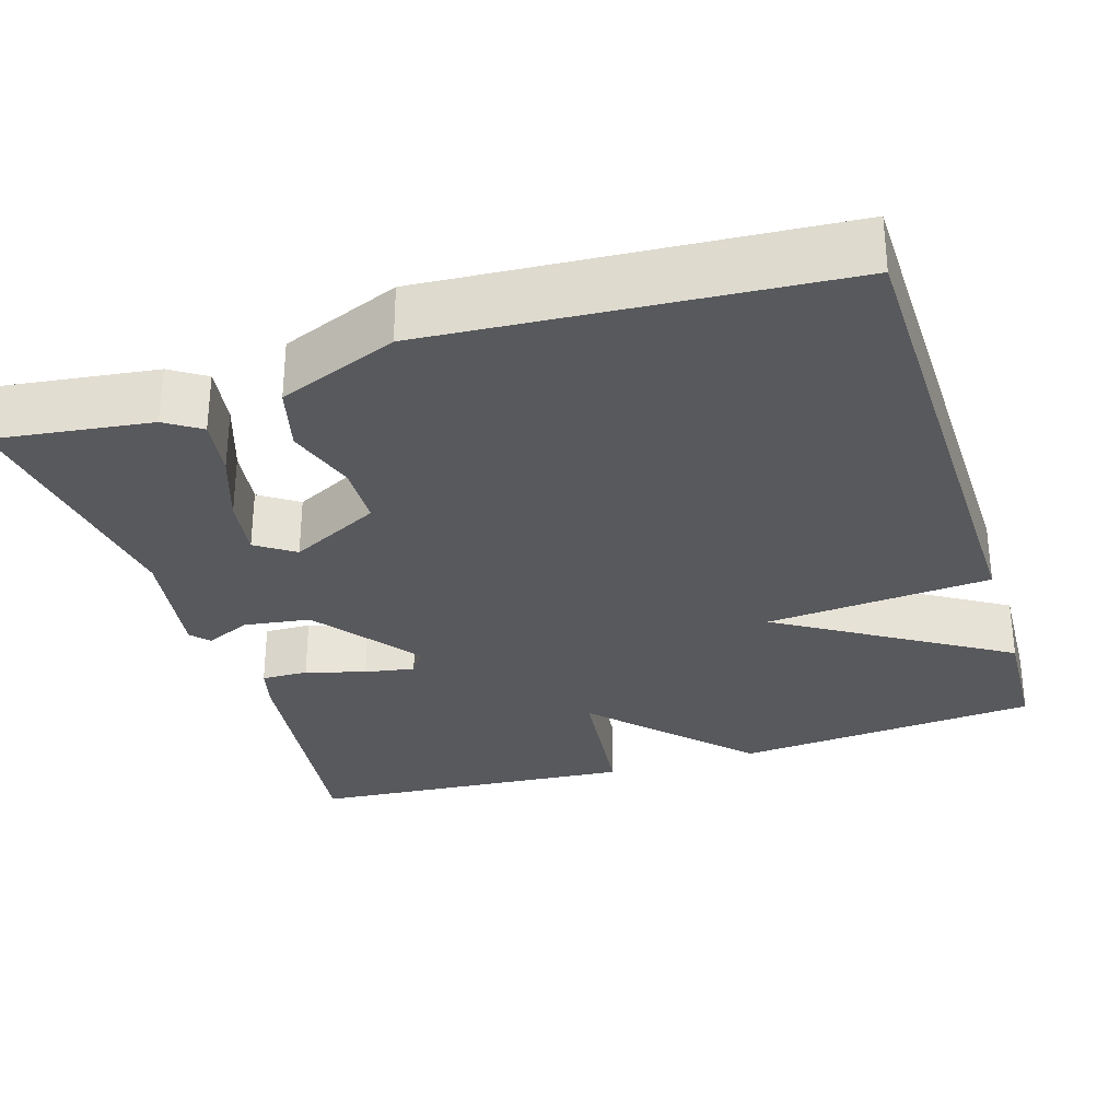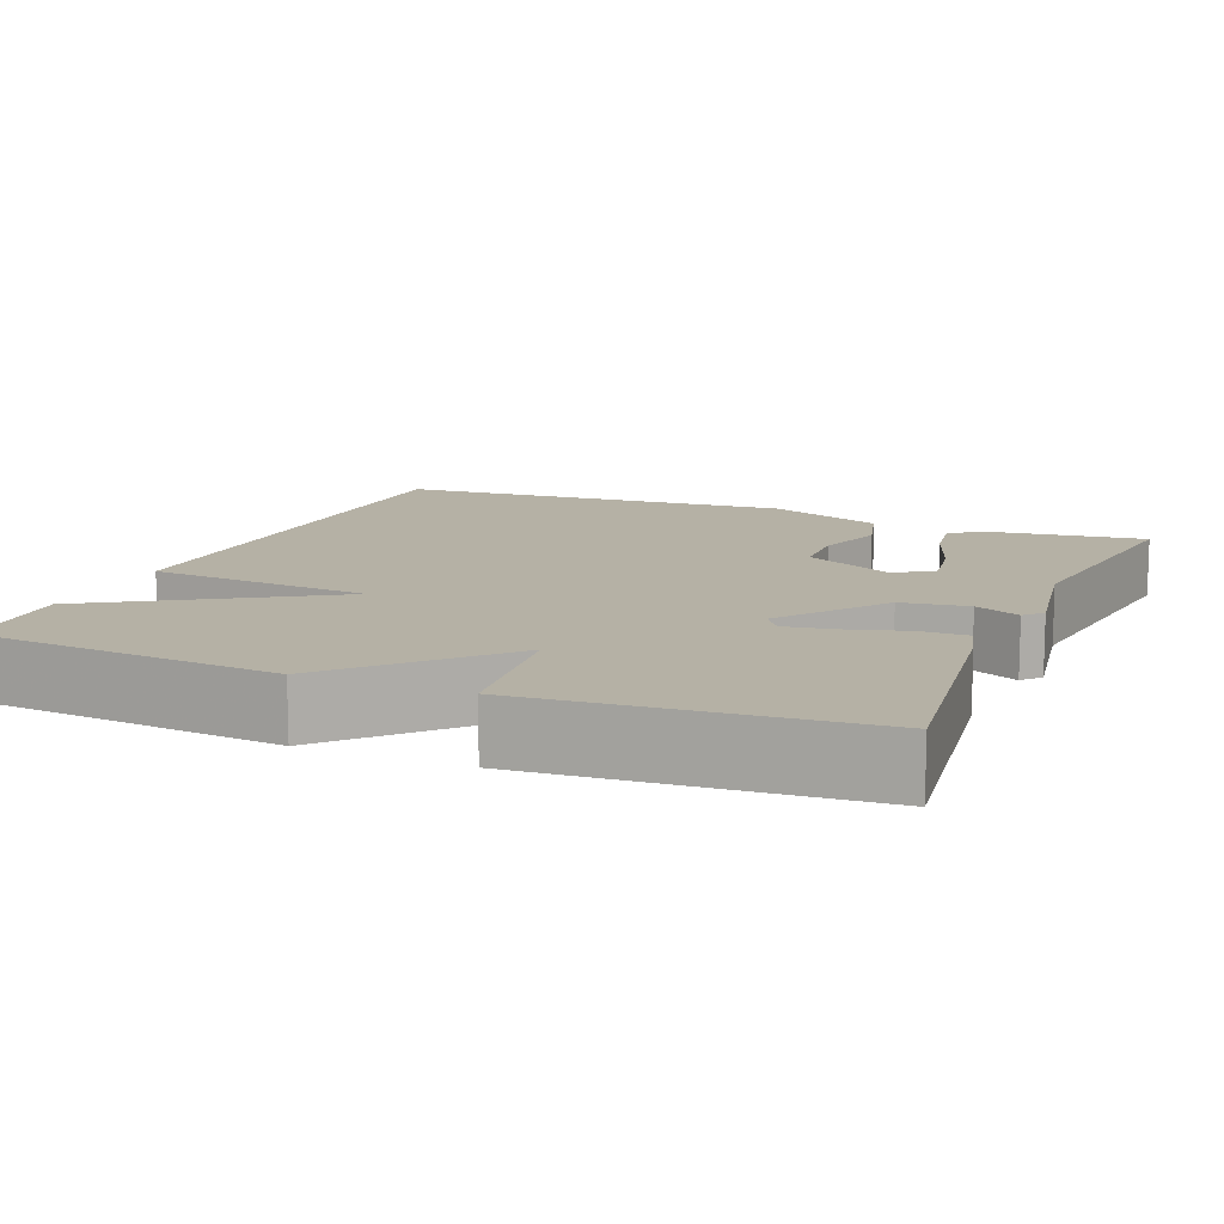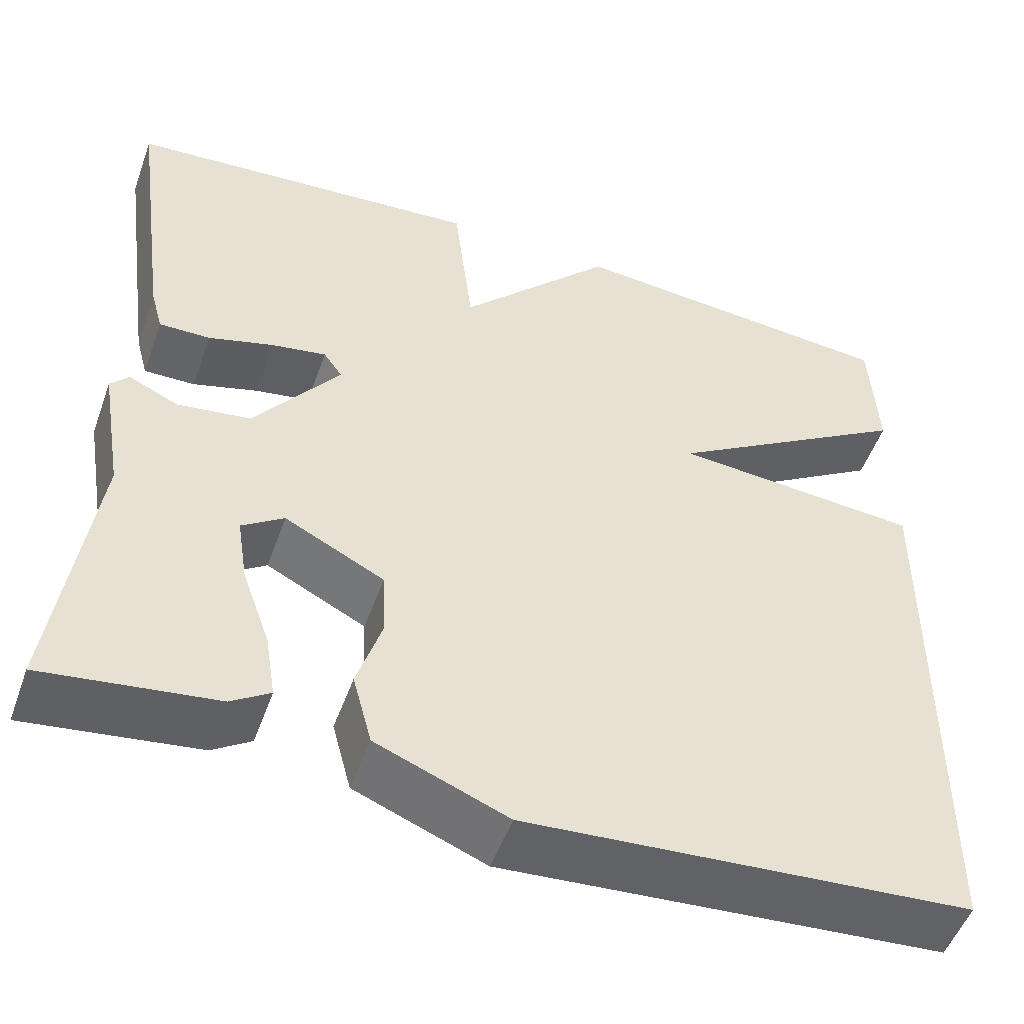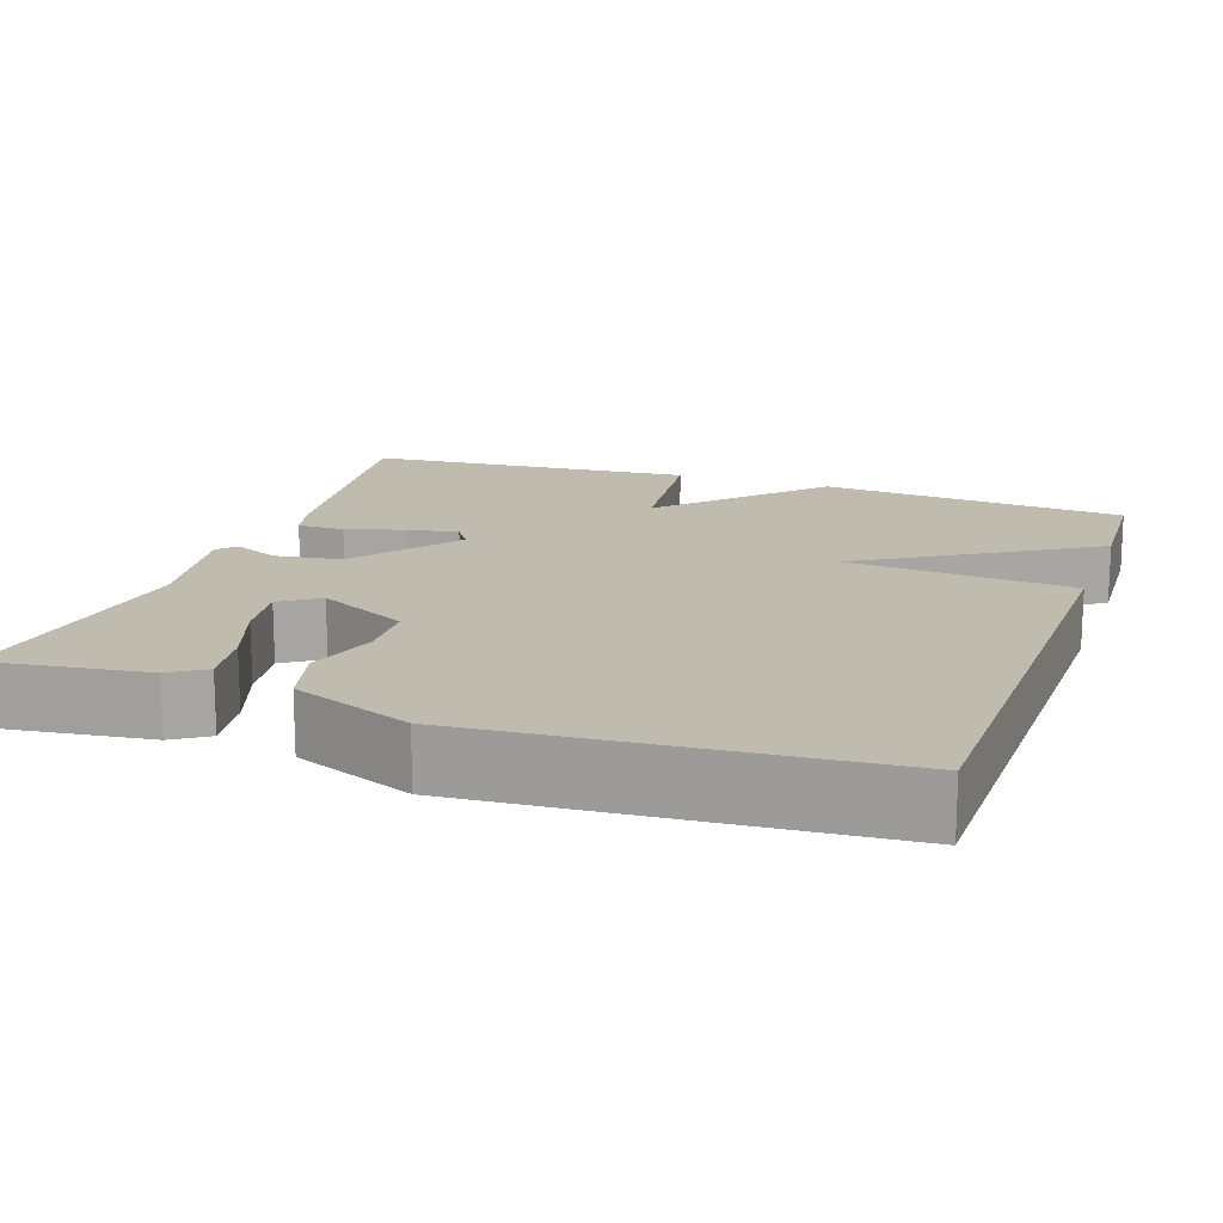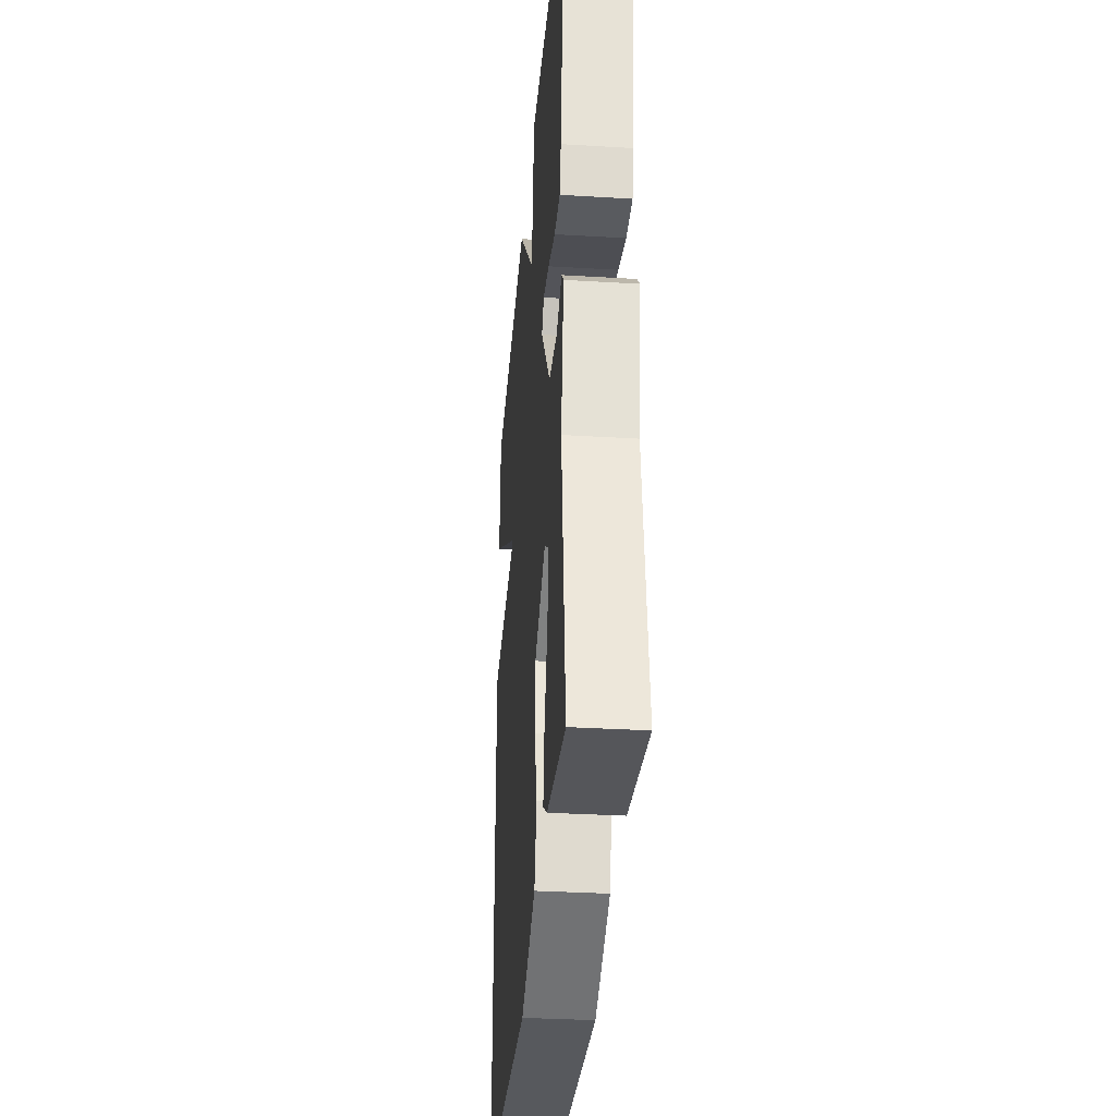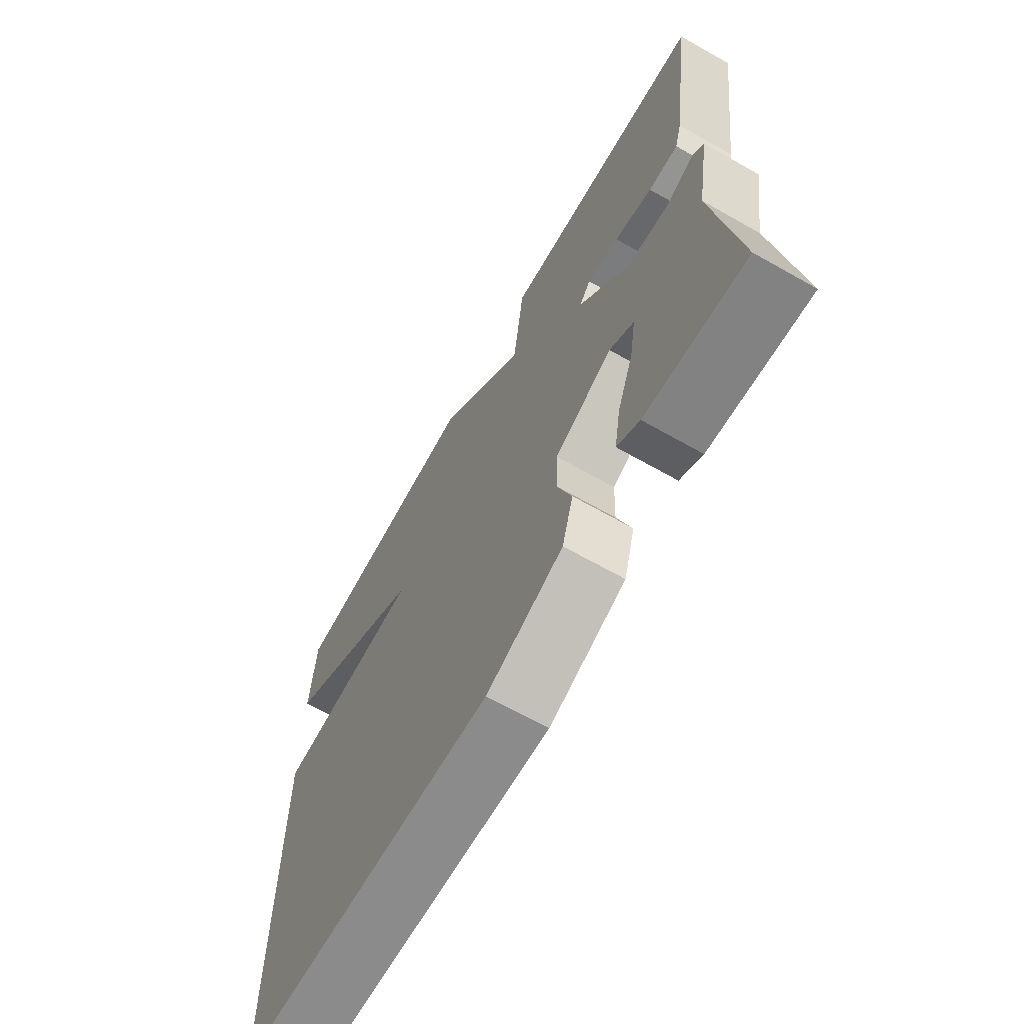
<metadata>
{"format":"obj","ext":"obj","renderer":"f3d","projection":"perspective","resolution":1024,"background":"white","views":[{"elev":-30.2,"azim":-162.5,"up":"+Y"},{"elev":11.9,"azim":22.6,"up":"+Y"},{"elev":-51.7,"azim":160.4,"up":"+Z"},{"elev":15.9,"azim":-160.8,"up":"+Y"},{"elev":-33.5,"azim":85.3,"up":"+Z"},{"elev":-67.9,"azim":60.5,"up":"+Z"}]}
</metadata>
<code>
v -0.5 0.07 -0.5
v -0.508 0.07 0.143
v -0.224 0.07 0.166
v -0.508 0.07 0.343
v -0.5 0.07 0.5
v -0.114 0.07 0.533
v 0.064 0.07 0.344
v 0.086 0.07 0.533
v 0.5 0.07 0.5
v 0.455 0.07 0.17
v 0.441 0.07 0.118
v 0.382 0.07 0.119
v 0.307 0.07 0.141
v 0.244 0.07 0.152
v 0.222 0.07 0.121
v 0.321 0.07 -0.012
v 0.405 0.07 -0.024
v 0.462 0.07 0.002
v 0.483 0.07 -0.021
v 0.457 0.07 -0.177
v 0.5 0.07 -0.5
v 0.304 0.07 -0.474
v 0.26 0.07 -0.445
v 0.272 0.07 -0.37
v 0.304 0.07 -0.28
v 0.316 0.07 -0.203
v 0.268 0.07 -0.17
v 0.154 0.07 -0.228
v 0.151 0.07 -0.307
v 0.179 0.07 -0.395
v 0.157 0.07 -0.477
v 0.007 0.07 -0.537
v -0.5 0 -0.5
v -0.508 0 0.143
v -0.224 0 0.166
v -0.508 0 0.343
v -0.5 0 0.5
v -0.114 0 0.533
v 0.064 0 0.344
v 0.086 0 0.533
v 0.5 0 0.5
v 0.455 0 0.17
v 0.441 0 0.118
v 0.382 0 0.119
v 0.307 0 0.141
v 0.244 0 0.152
v 0.222 0 0.121
v 0.321 0 -0.012
v 0.405 0 -0.024
v 0.462 0 0.002
v 0.483 0 -0.021
v 0.457 0 -0.177
v 0.5 0 -0.5
v 0.304 0 -0.474
v 0.26 0 -0.445
v 0.272 0 -0.37
v 0.304 0 -0.28
v 0.316 0 -0.203
v 0.268 0 -0.17
v 0.154 0 -0.228
v 0.151 0 -0.307
v 0.179 0 -0.395
v 0.157 0 -0.477
v 0.007 0 -0.537
f 1 2 3
f 32 1 3
f 31 32 3
f 30 31 3
f 29 30 3
f 28 29 3
f 27 28 3
f 23 24 25
f 22 23 25
f 21 22 25
f 20 21 25
f 20 25 26
f 19 20 26
f 18 19 26
f 17 18 26
f 16 17 26 27
f 11 12 13
f 10 11 13
f 9 10 13
f 8 9 13
f 7 8 13
f 7 13 14
f 7 14 15
f 6 7 15
f 5 6 15
f 4 5 15
f 3 4 15
f 3 15 16 27
f 35 34 33
f 35 33 64
f 35 64 63
f 35 63 62
f 35 62 61
f 35 61 60
f 35 60 59
f 57 56 55
f 57 55 54
f 57 54 53
f 57 53 52
f 58 57 52
f 58 52 51
f 58 51 50
f 58 50 49
f 59 58 49 48
f 45 44 43
f 45 43 42
f 45 42 41
f 45 41 40
f 45 40 39
f 46 45 39
f 47 46 39
f 47 39 38
f 47 38 37
f 47 37 36
f 47 36 35
f 59 48 47 35
f 1 33 34 2
f 2 34 35 3
f 3 35 36 4
f 4 36 37 5
f 5 37 38 6
f 6 38 39 7
f 7 39 40 8
f 8 40 41 9
f 9 41 42 10
f 10 42 43 11
f 11 43 44 12
f 12 44 45 13
f 13 45 46 14
f 14 46 47 15
f 15 47 48 16
f 16 48 49 17
f 17 49 50 18
f 18 50 51 19
f 19 51 52 20
f 20 52 53 21
f 21 53 54 22
f 22 54 55 23
f 23 55 56 24
f 24 56 57 25
f 25 57 58 26
f 26 58 59 27
f 27 59 60 28
f 28 60 61 29
f 29 61 62 30
f 30 62 63 31
f 31 63 64 32
f 32 64 33 1

</code>
